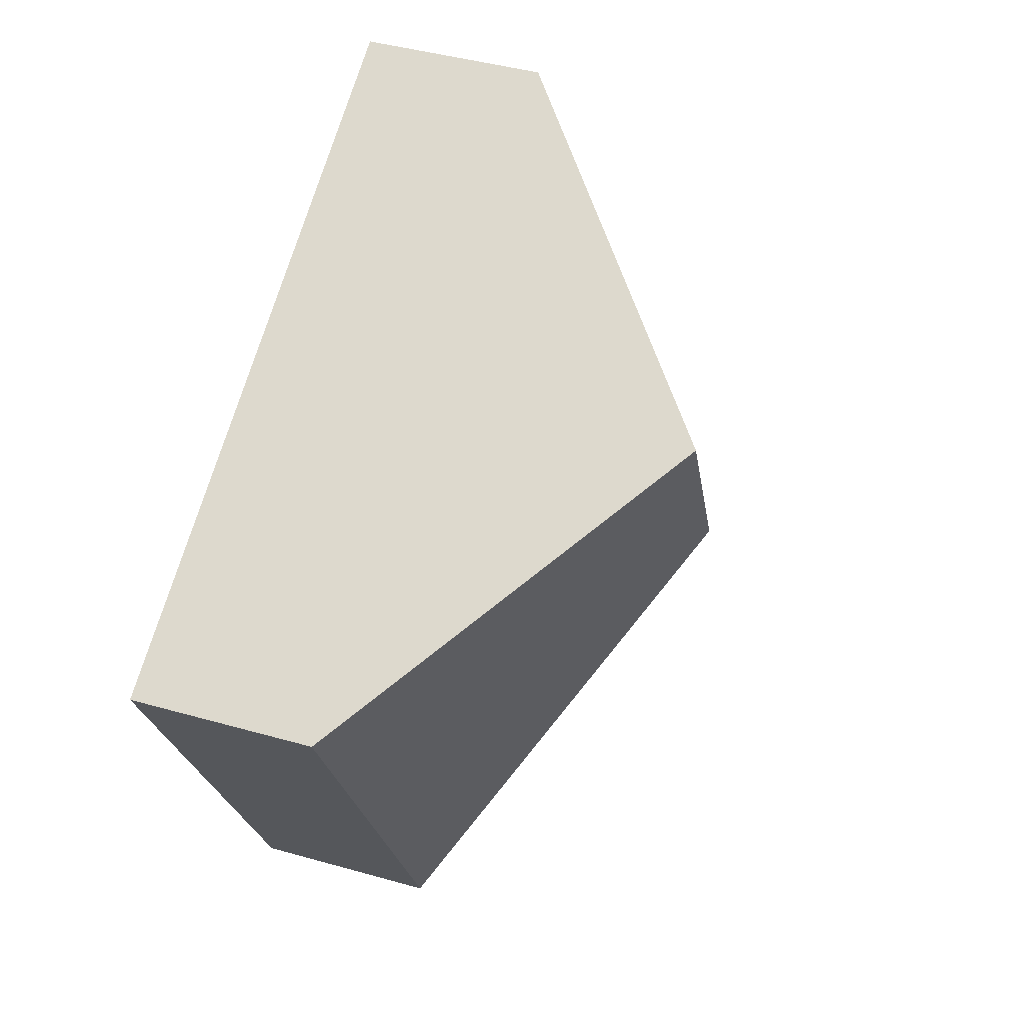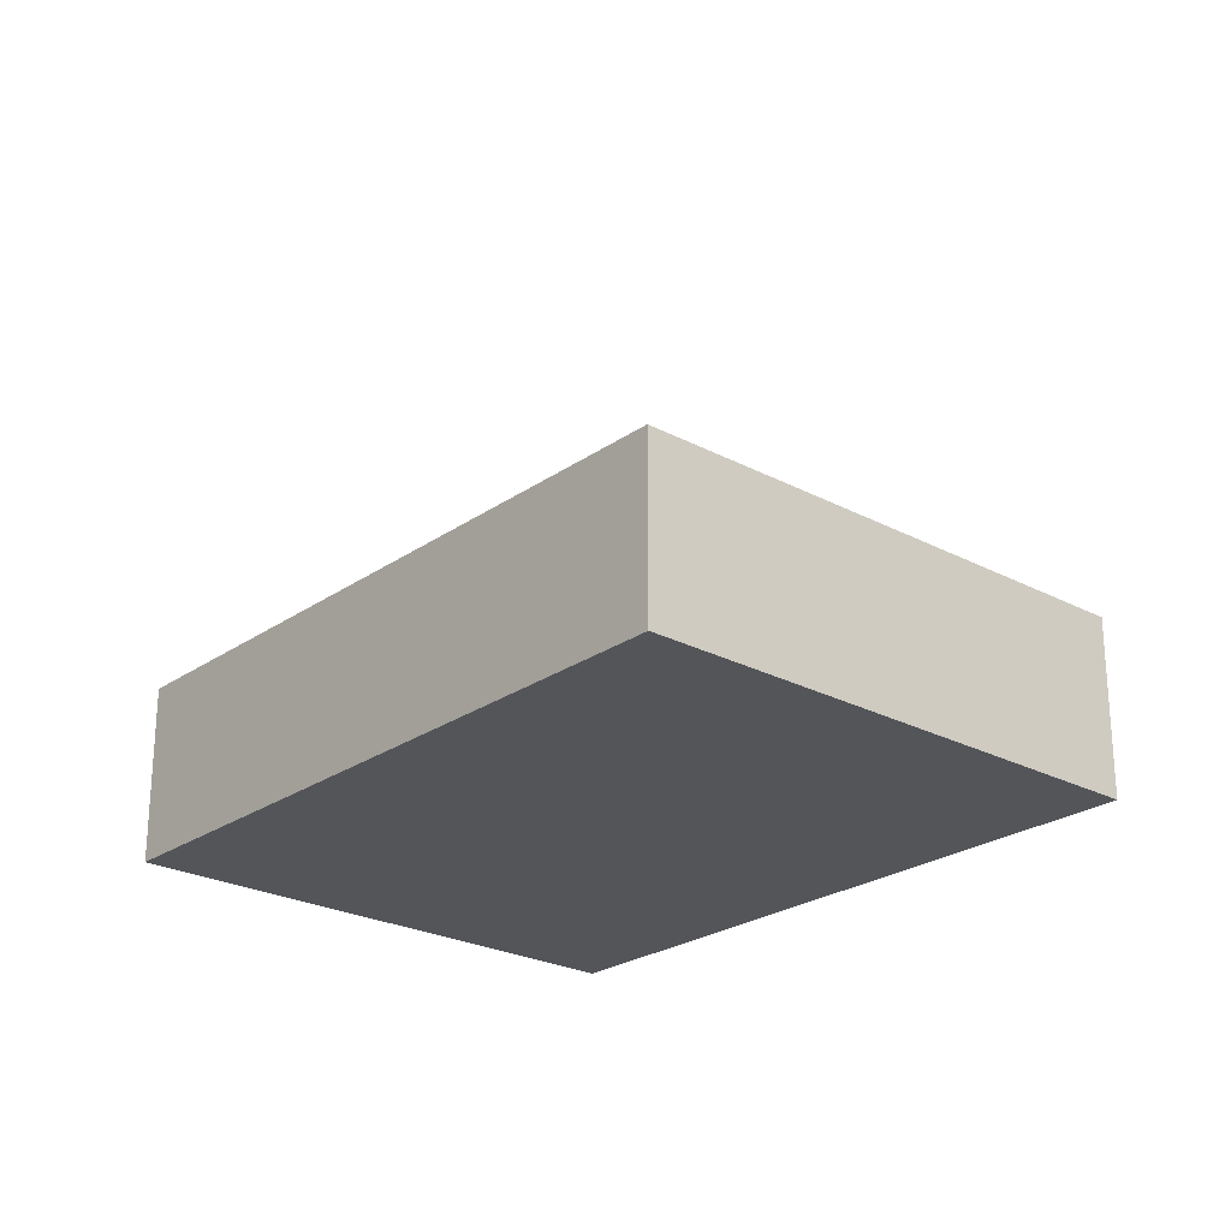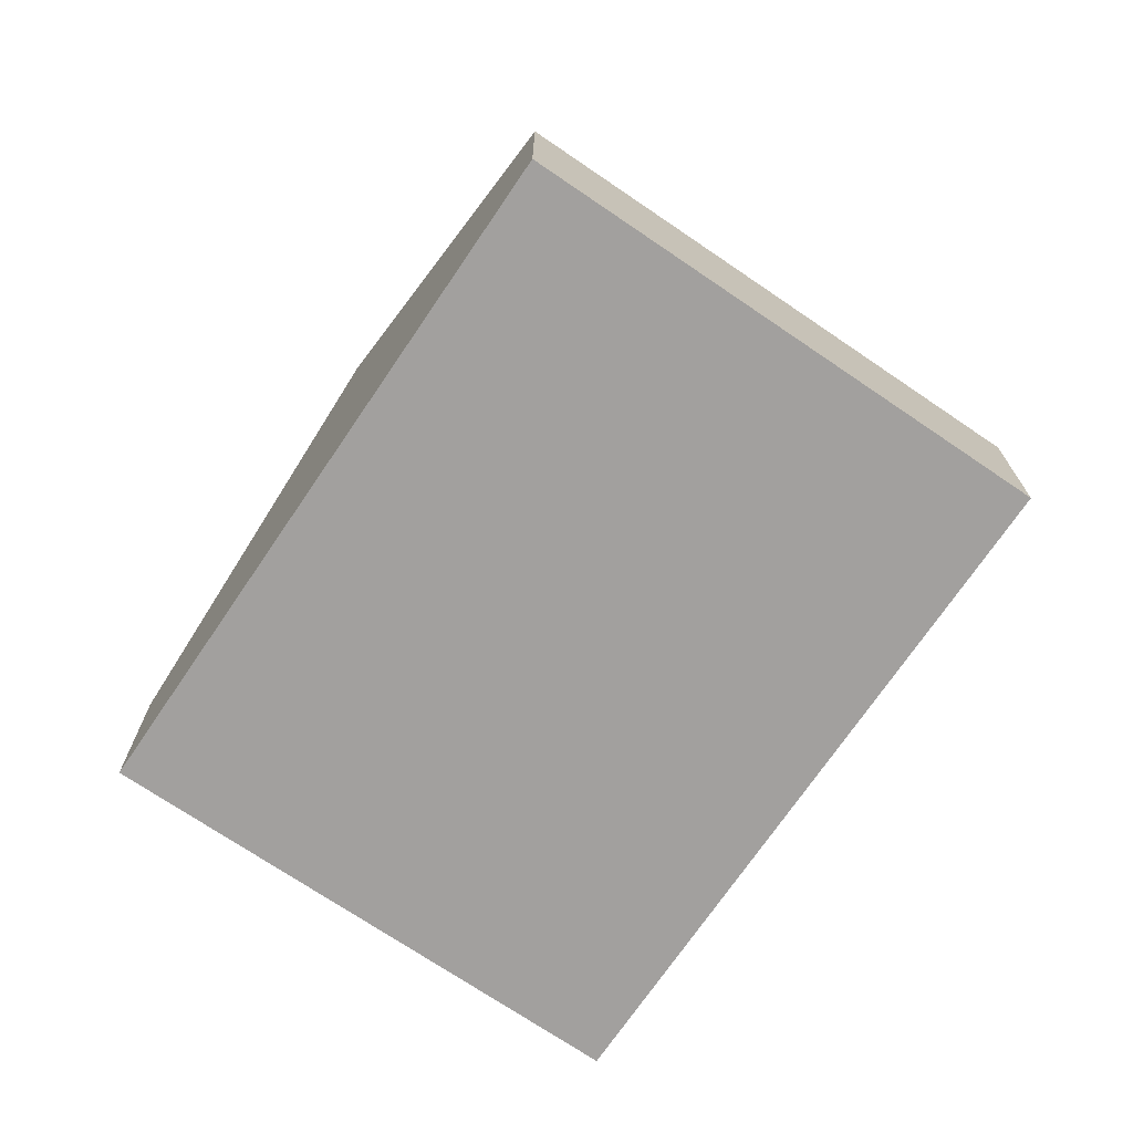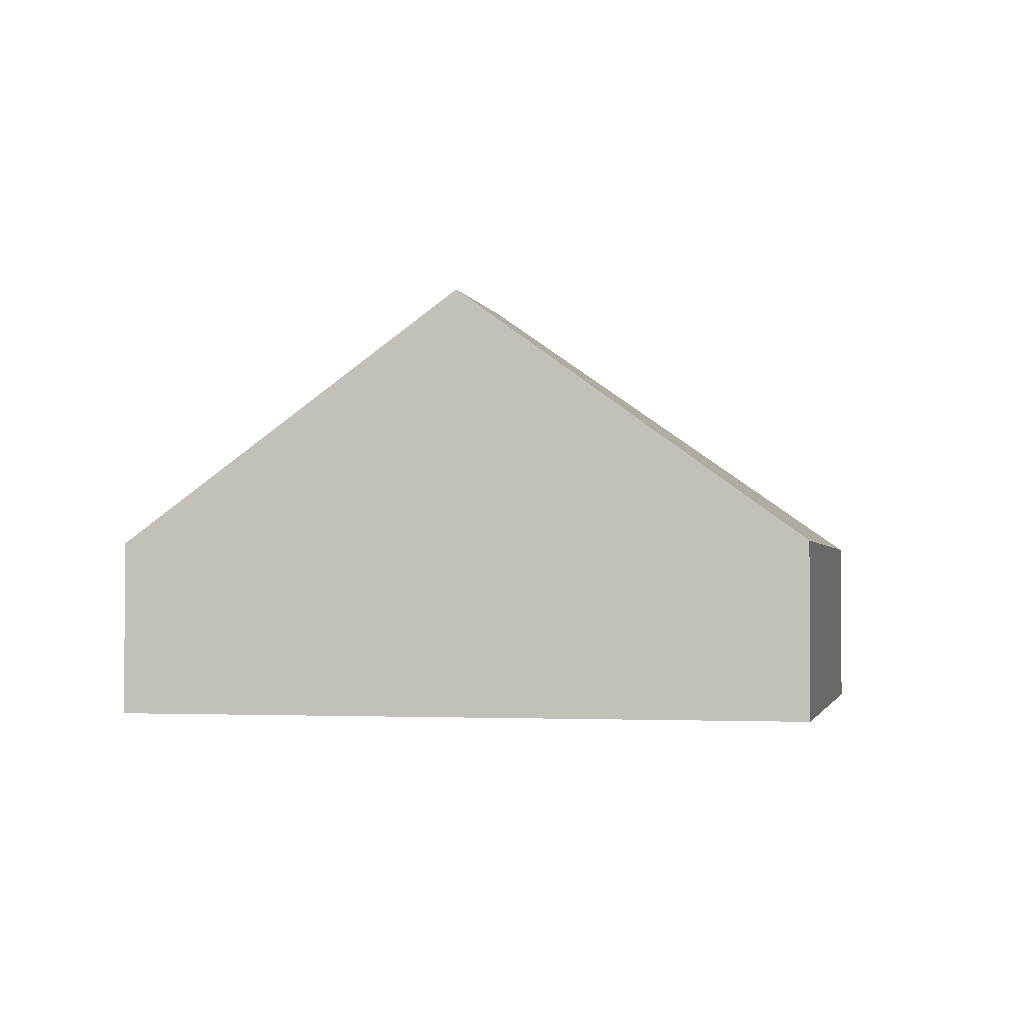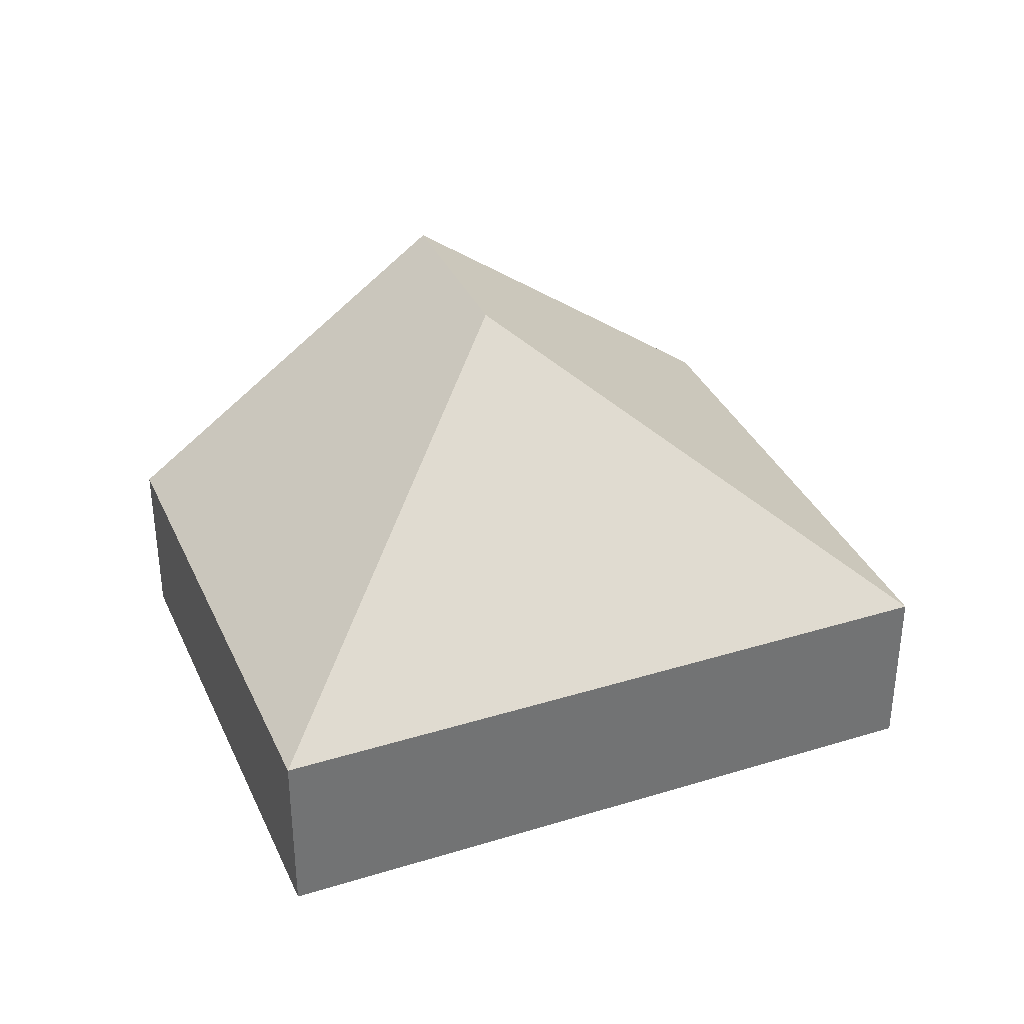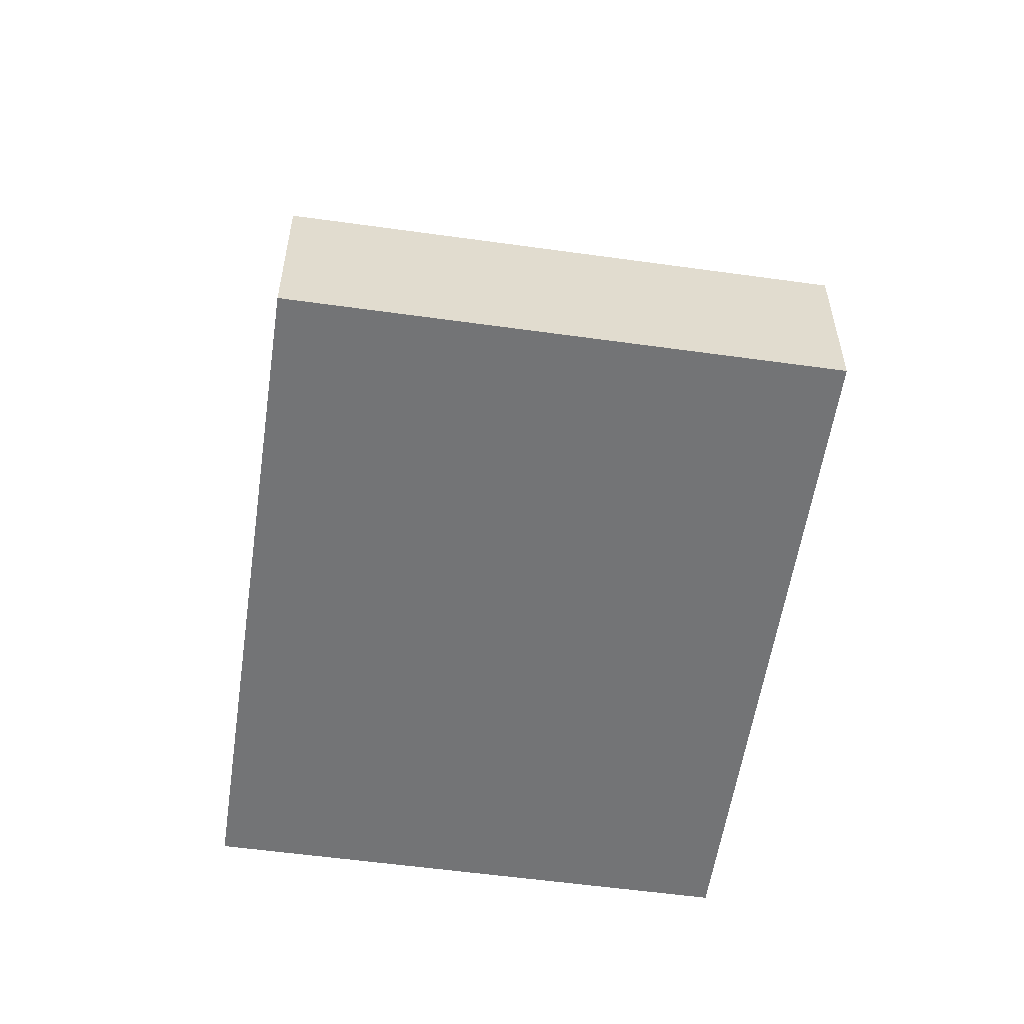
<metadata>
{"format":"obj","ext":"obj","renderer":"f3d","projection":"perspective","resolution":1024,"background":"white","views":[{"elev":43.5,"azim":108.5,"up":"+Z"},{"elev":-24.4,"azim":-105.6,"up":"+Y"},{"elev":-71.9,"azim":81.4,"up":"+Y"},{"elev":-2.0,"azim":37.4,"up":"+Y"},{"elev":35.4,"azim":-176.5,"up":"+Y"},{"elev":-56.1,"azim":-72.7,"up":"+Y"}]}
</metadata>
<code>
v  3.763 3.444 1.324
v  1.908 1.405 3.98
v  4.452 3.444 2.761
v  0 1.405 8.603e-17
v  5.087 1.405 -2.438
v  6.995 1.405 1.542
v  1.908 -2.437e-16 3.98
v  4.452 -1.691e-16 2.761
v  6.995 -9.442e-17 1.542
v  5.087 1.493e-16 -2.438
v  0 0 0
g defaultobject
f 1 2 3
f 2 1 4
f 5 3 6
f 3 5 1
f 1 5 4
f 7 3 2
f 3 7 8
f 3 8 6
f 6 8 9
f 9 5 6
f 5 9 10
f 10 4 5
f 4 10 11
f 11 2 4
f 2 11 7
f 8 10 9
f 10 8 7
f 10 7 11

</code>
